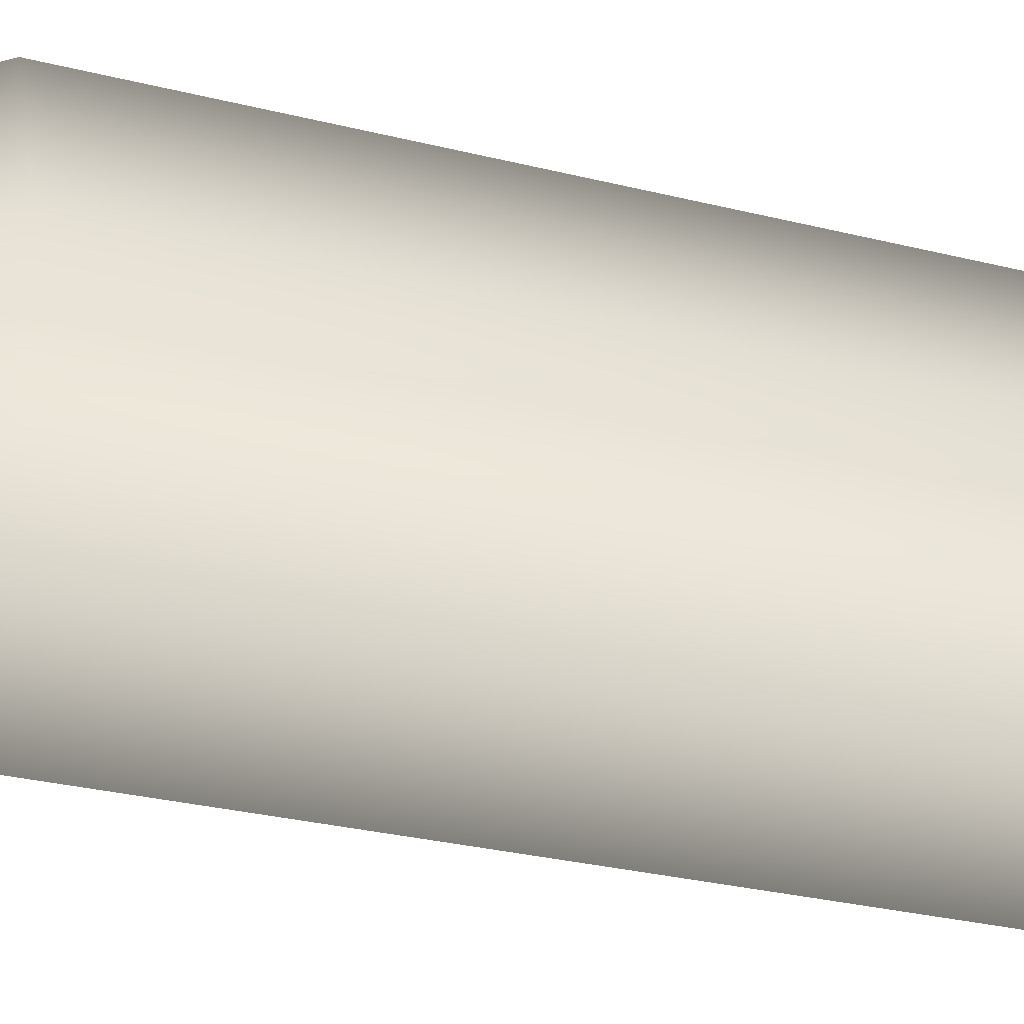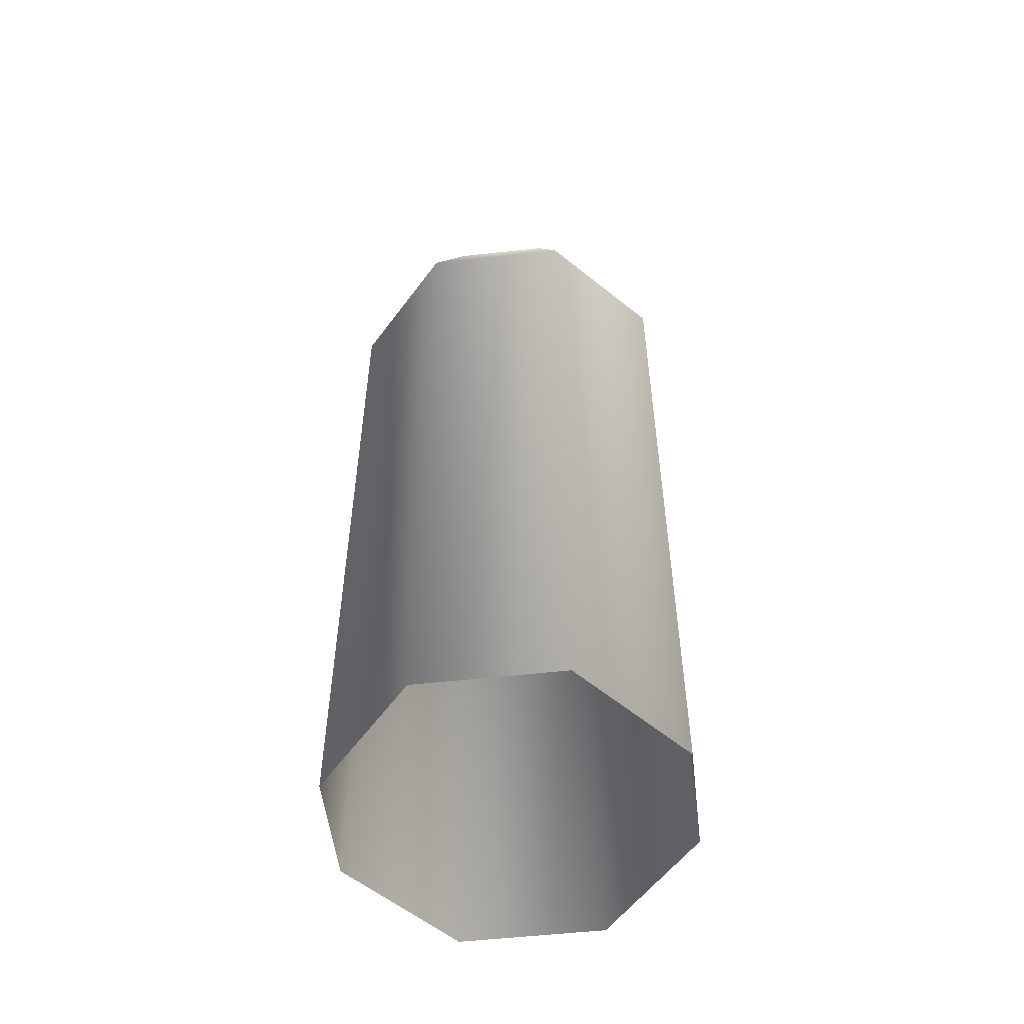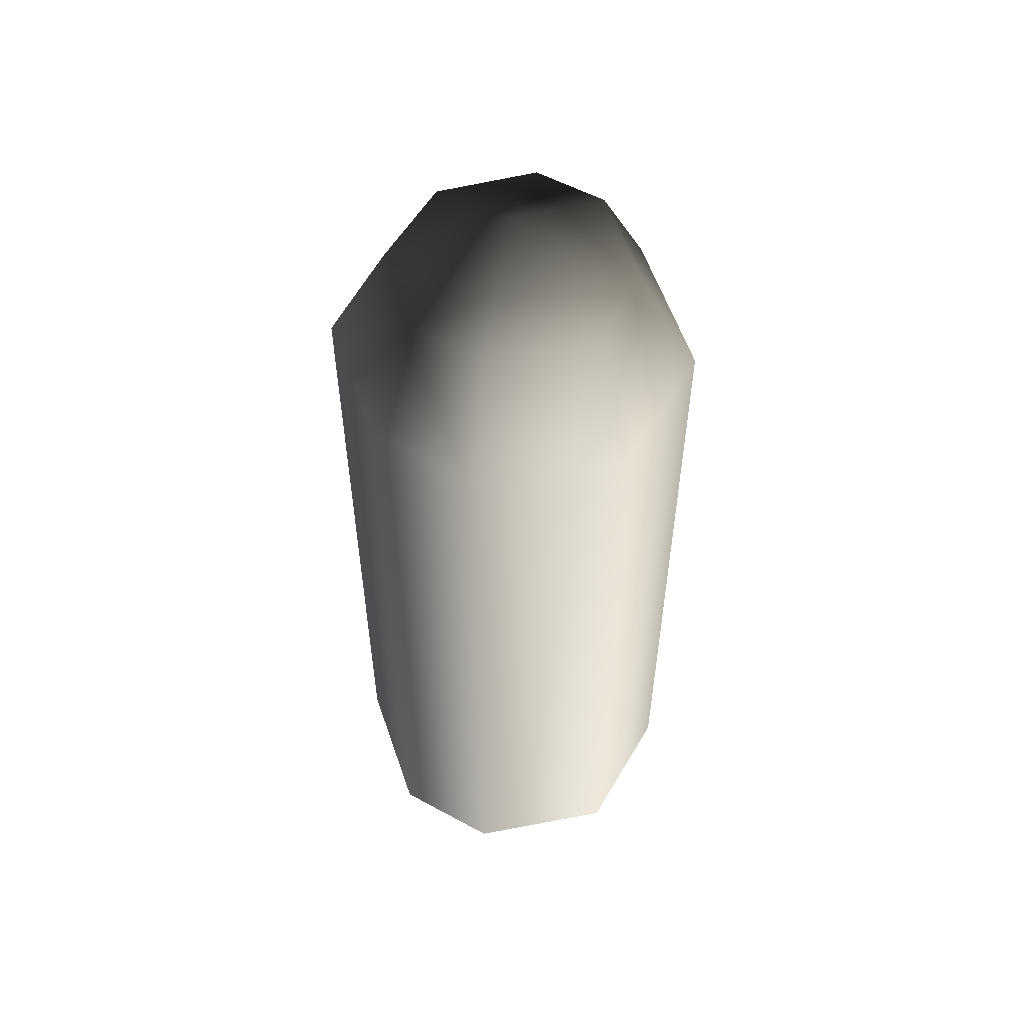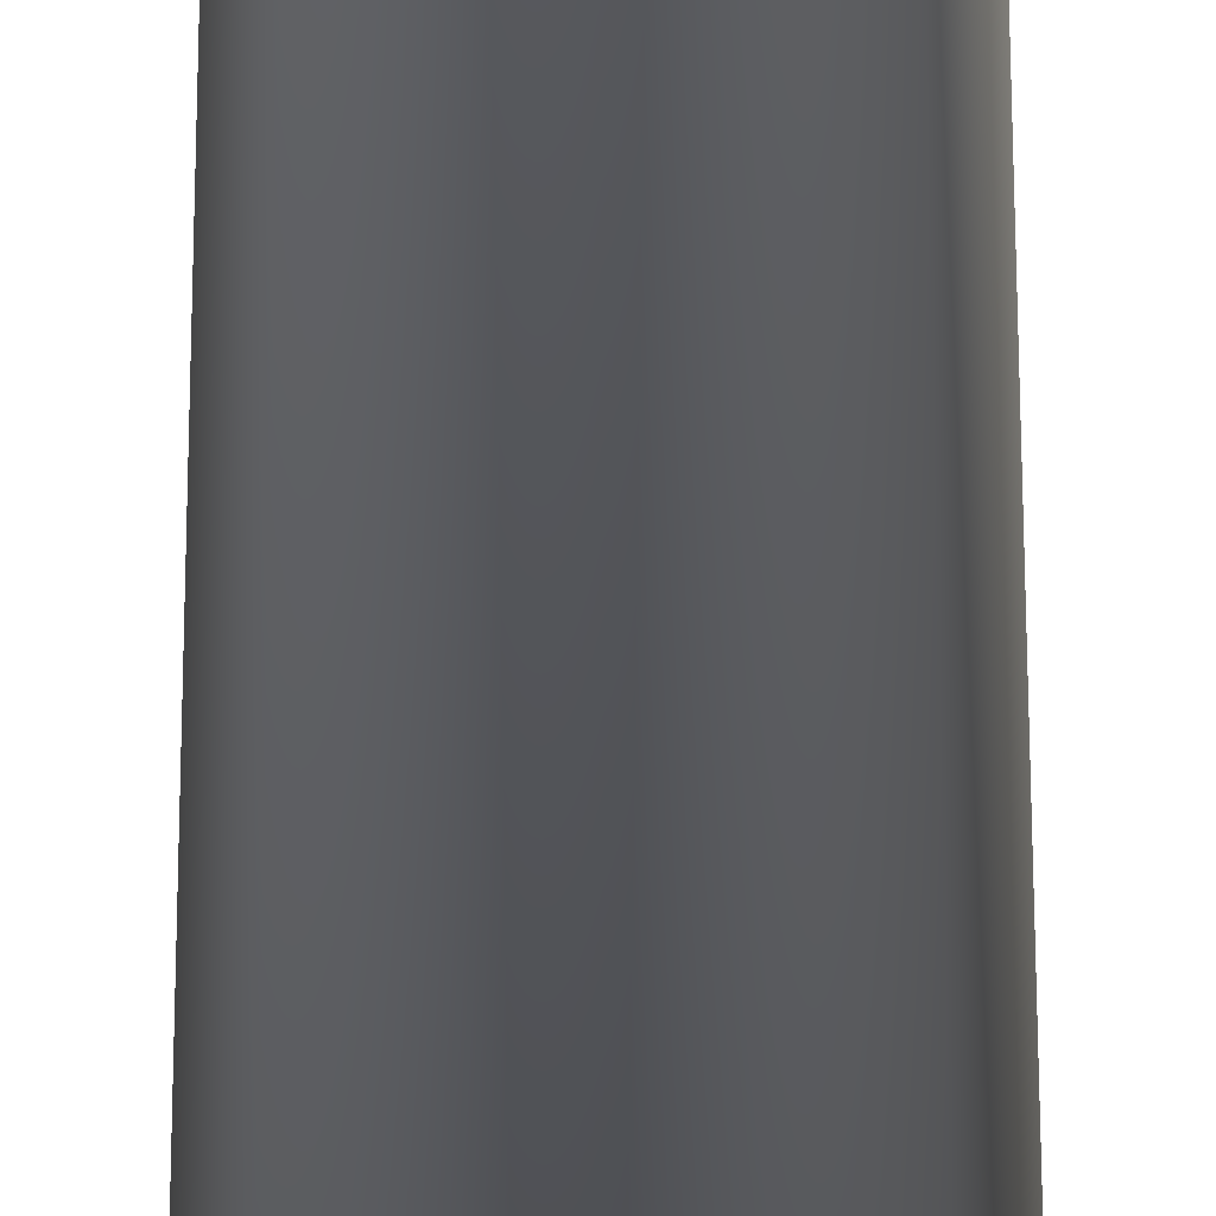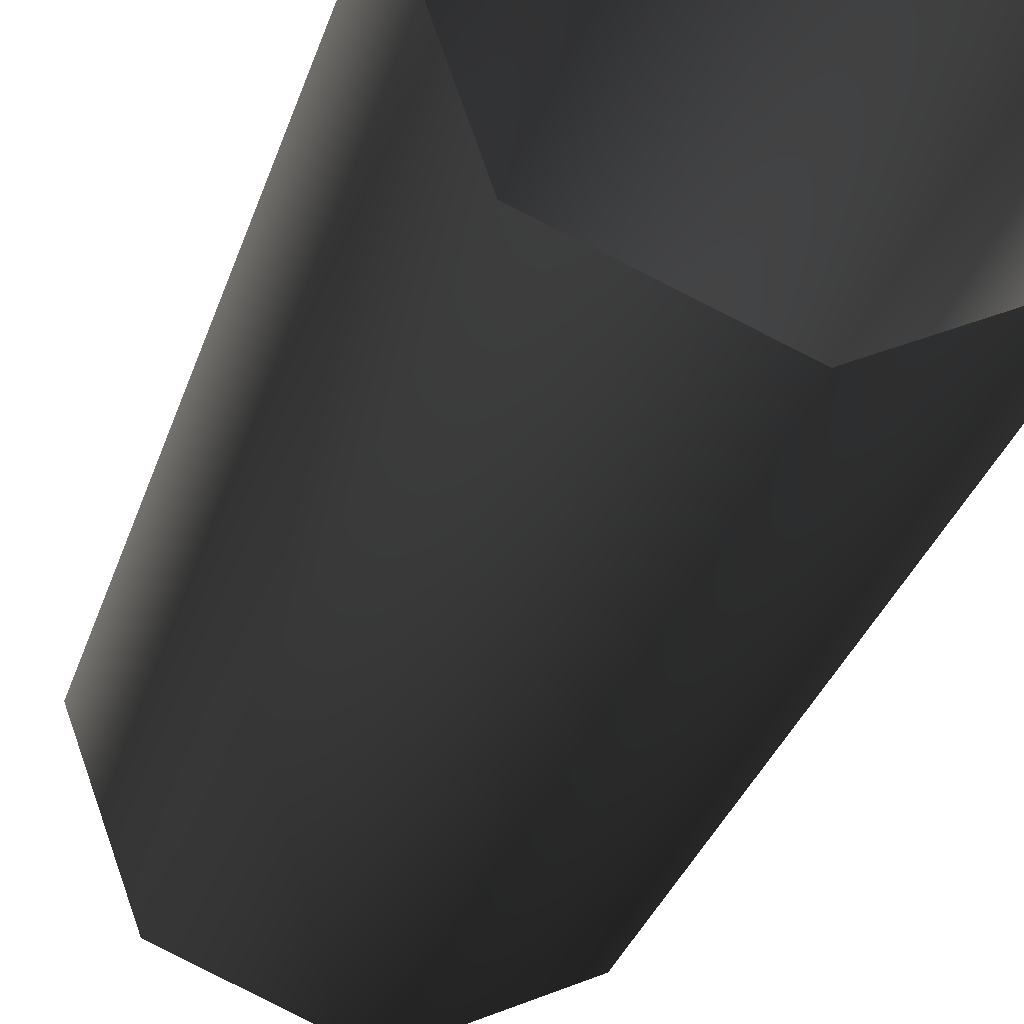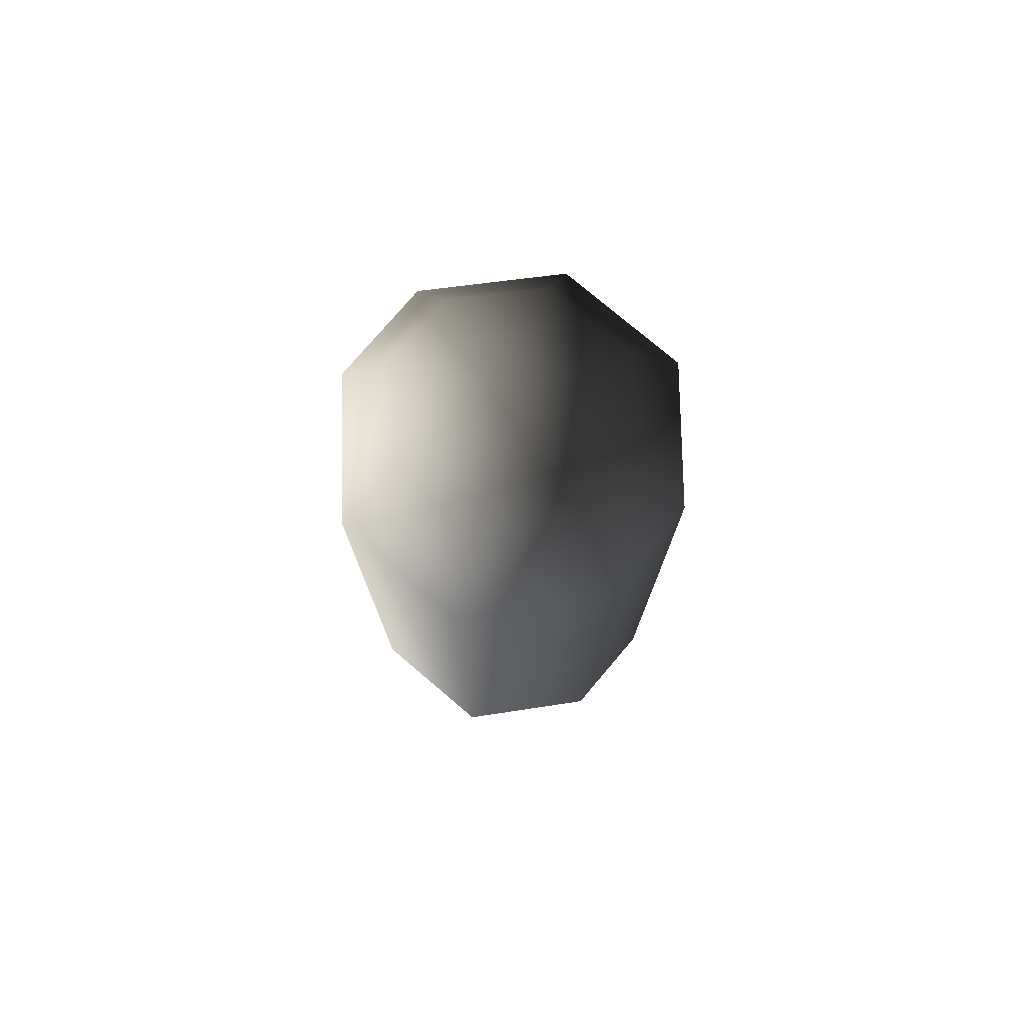
<metadata>
{"format":"obj","ext":"obj","renderer":"f3d","projection":"perspective","resolution":1024,"background":"white","views":[{"elev":-26.3,"azim":67.7,"up":"+Y"},{"elev":-53.9,"azim":-150.8,"up":"+Z"},{"elev":55.2,"azim":-37.7,"up":"+Z"},{"elev":73.0,"azim":179.9,"up":"+Y"},{"elev":-28.3,"azim":165.2,"up":"+Y"},{"elev":76.7,"azim":62.8,"up":"+Z"}]}
</metadata>
<code>
v -0.003316 -1.46 1.766
v -0.19 -1.368 1.779
v 8.683e-06 -1.204 1.902
v -0.004968 -1.585 1.528
v -0.2825 -1.447 1.548
v -0.2498 -1.223 1.779
v -0.3715 -1.232 1.548
v -0.004968 -1.585 -0.06745
v 0.2721 -1.47 1.528
v 0.2721 -1.47 -0.06745
v -0.2825 -1.447 -0.06745
v -0.183 -1.025 1.766
v 0.003394 -0.9485 1.766
v -0.2721 -0.9384 1.528
v 0.004982 -0.8239 1.528
v 0.004982 -0.8239 -0.06745
v -0.2721 -0.9384 -0.06745
v -0.3715 -1.232 -0.06745
v 0.3716 -1.177 1.548
v 0.2499 -1.186 1.779
v 0.19 -1.041 1.779
v 0.2825 -0.9615 1.548
v 0.003394 -0.9485 1.766
v 0.004982 -0.8239 1.528
v 0.3716 -1.177 -0.06745
v 0.2825 -0.9615 -0.06745
v 0.004982 -0.8239 -0.06745
v 0.183 -1.383 1.766
g Rock_Column.008_38190_357
f 1 3 2
f 4 1 2
f 4 2 5
f 5 2 6
f 2 3 6
f 5 6 7
f 5 8 4
f 9 4 8
f 9 1 4
f 9 8 10
f 5 11 8
f 7 11 5
f 6 3 12
f 7 6 12
f 12 3 13
f 14 12 13
f 7 12 14
f 14 13 15
f 16 14 15
f 16 17 14
f 14 18 7
f 14 17 18
f 7 18 11
f 19 9 10
f 9 19 20
f 19 21 20
f 19 22 21
f 20 21 3
f 22 23 21
f 21 23 3
f 22 24 23
f 22 19 25
f 22 25 26
f 24 22 26
f 24 26 27
f 19 10 25
f 28 20 3
f 9 20 28
f 9 28 1
f 28 3 1

</code>
